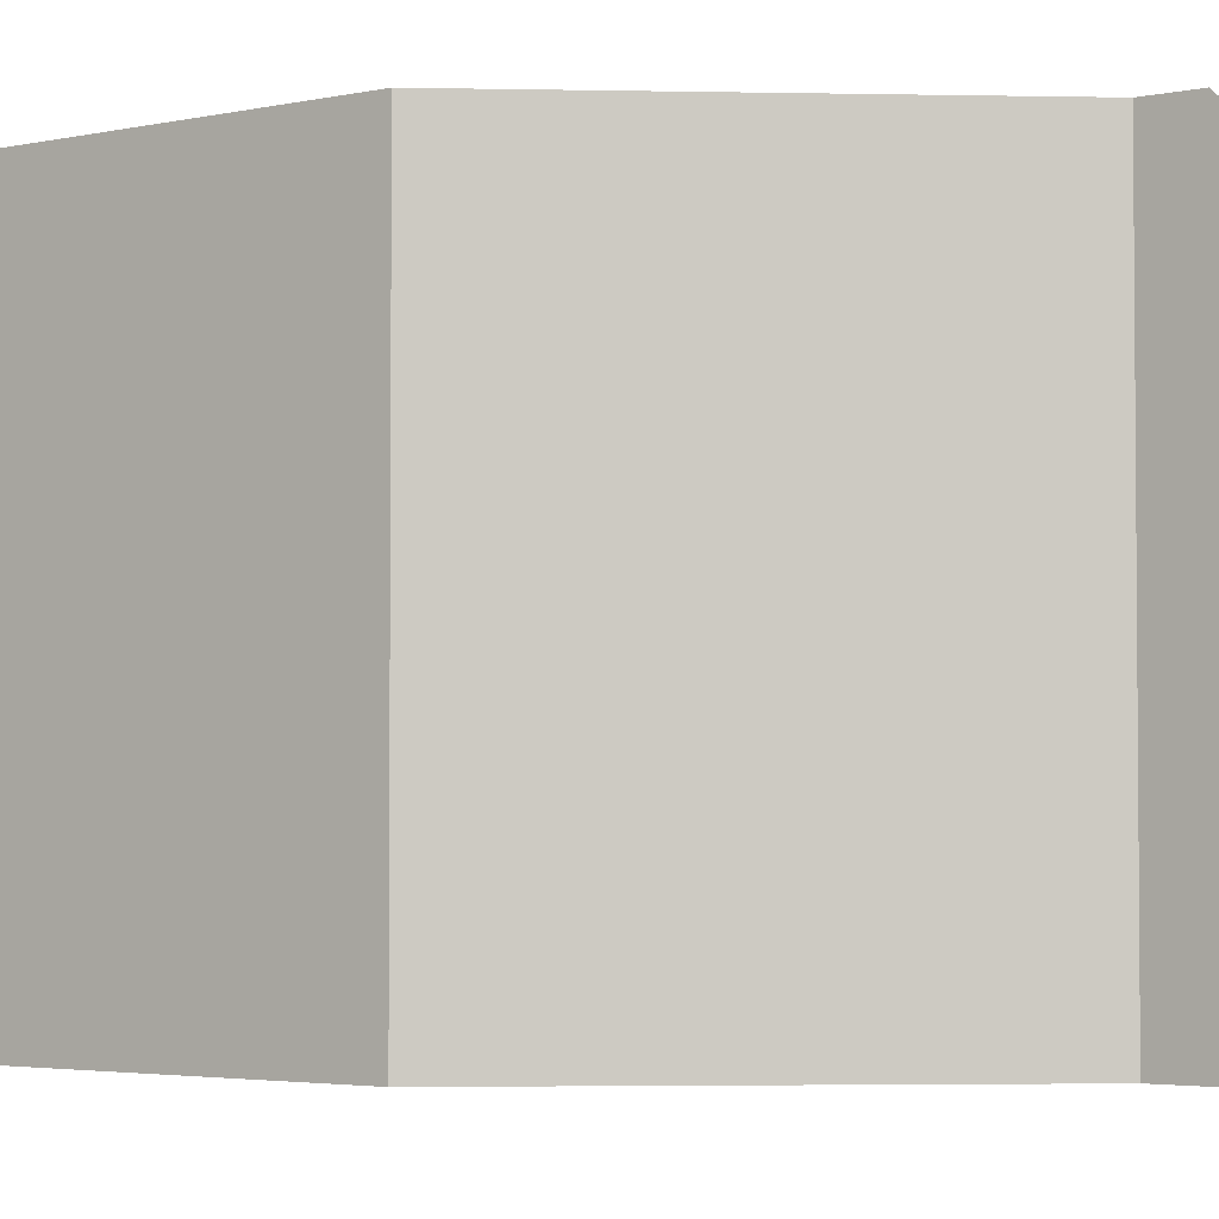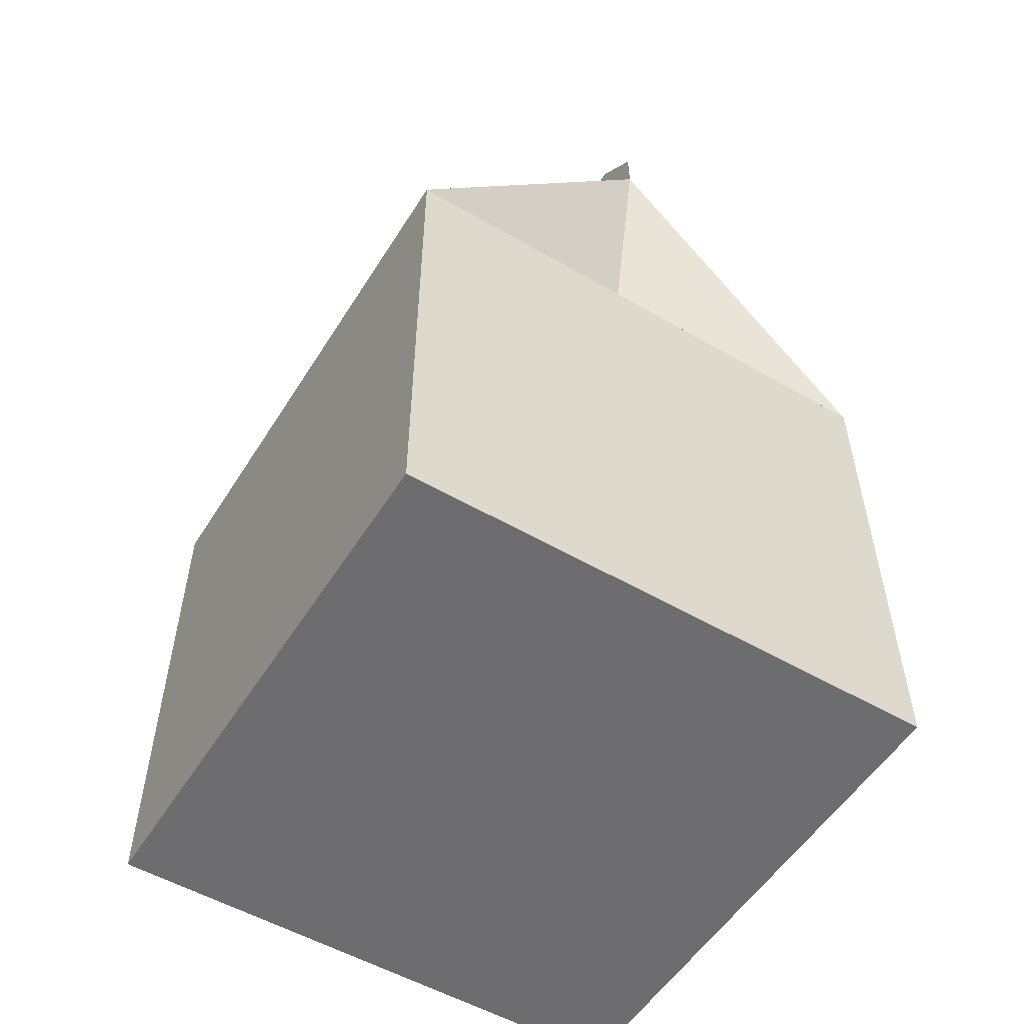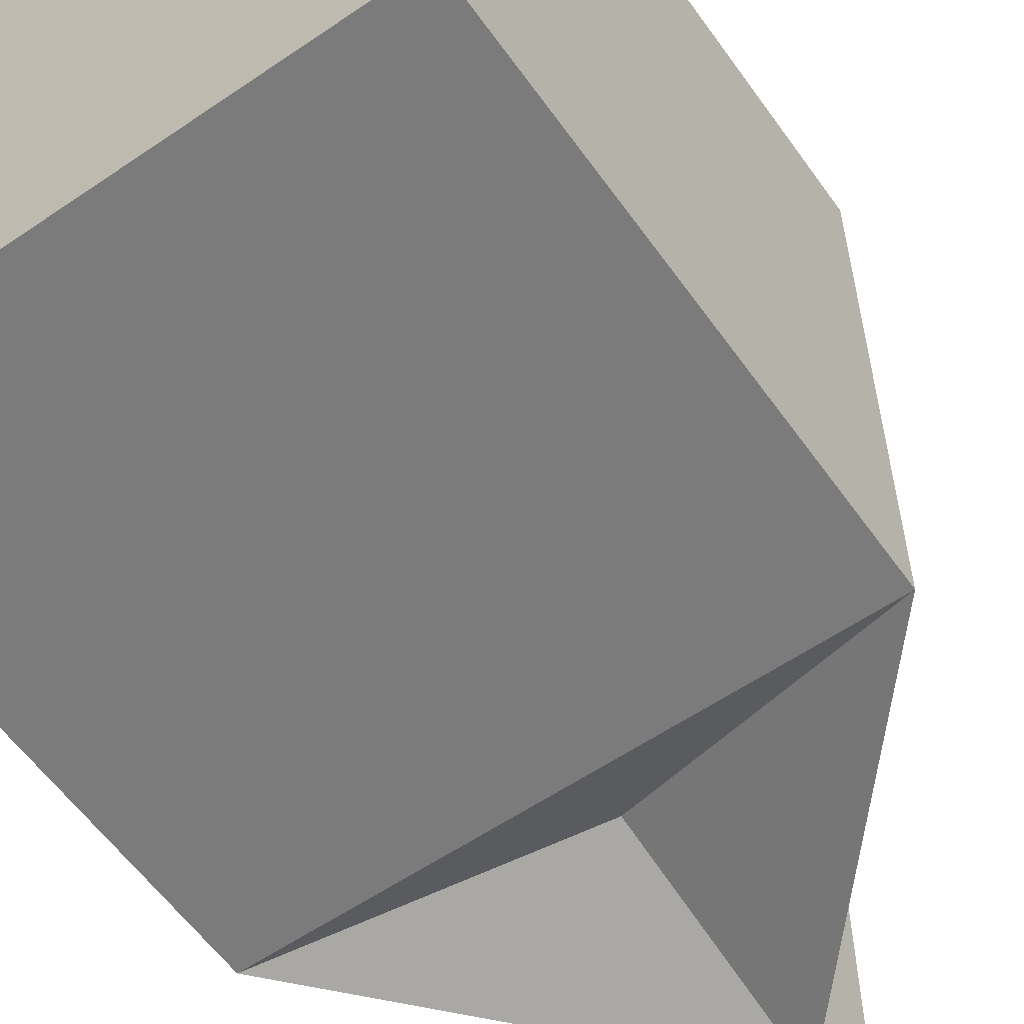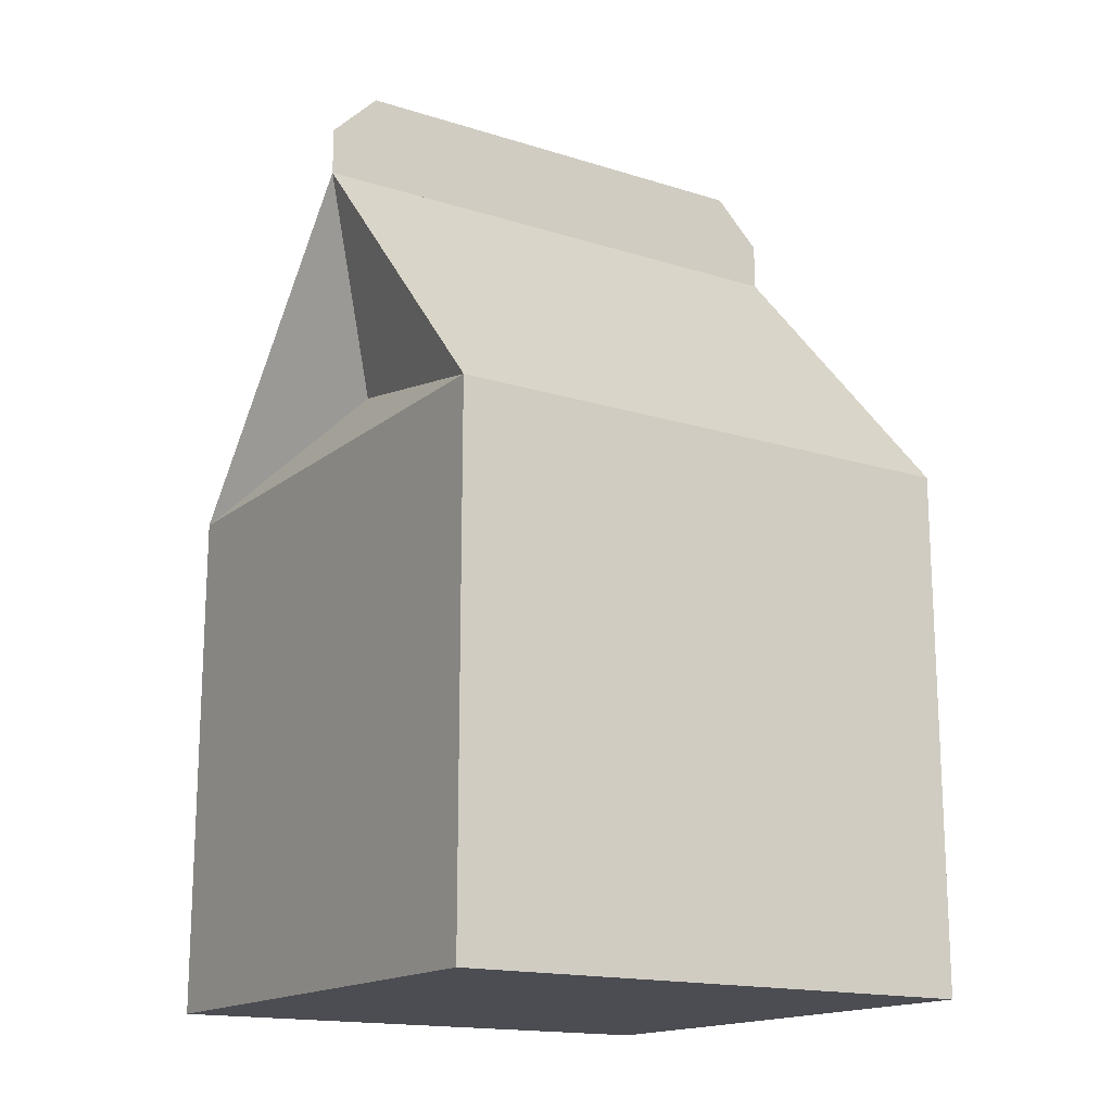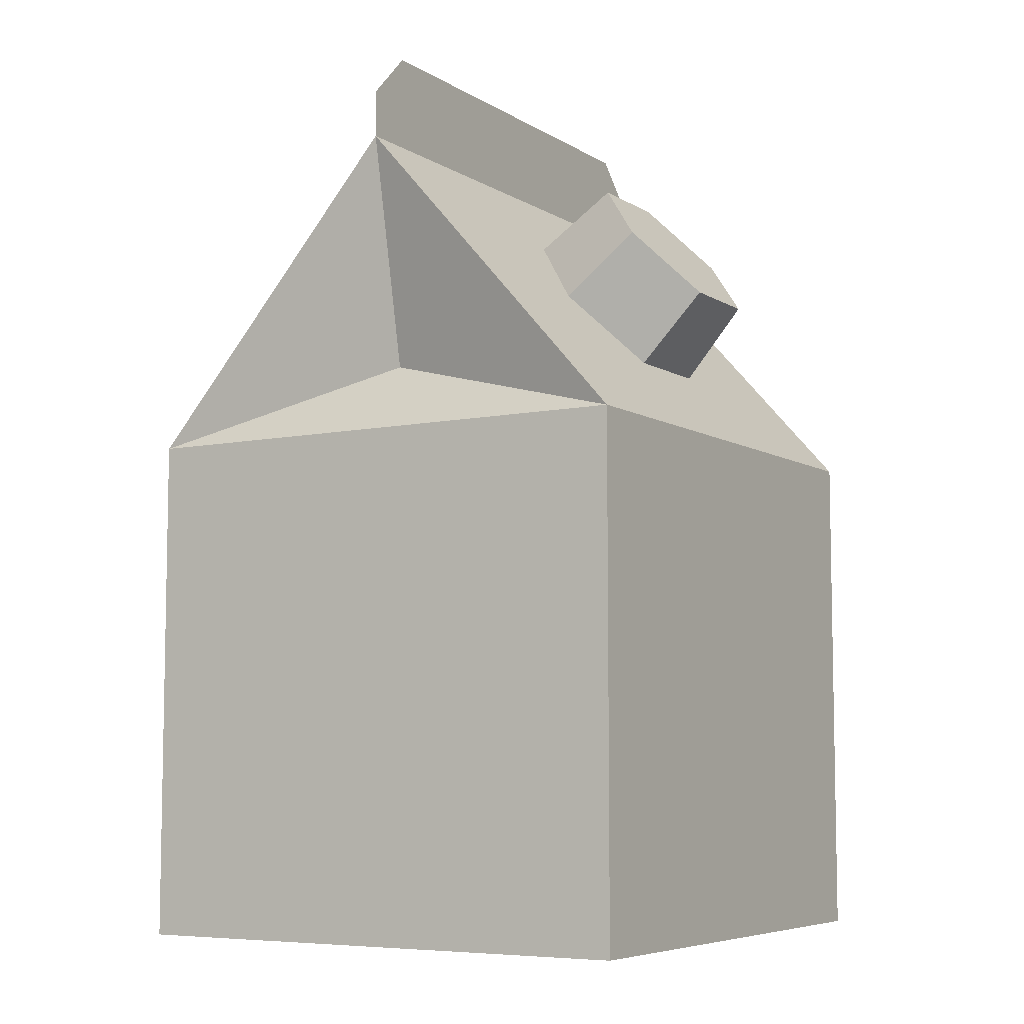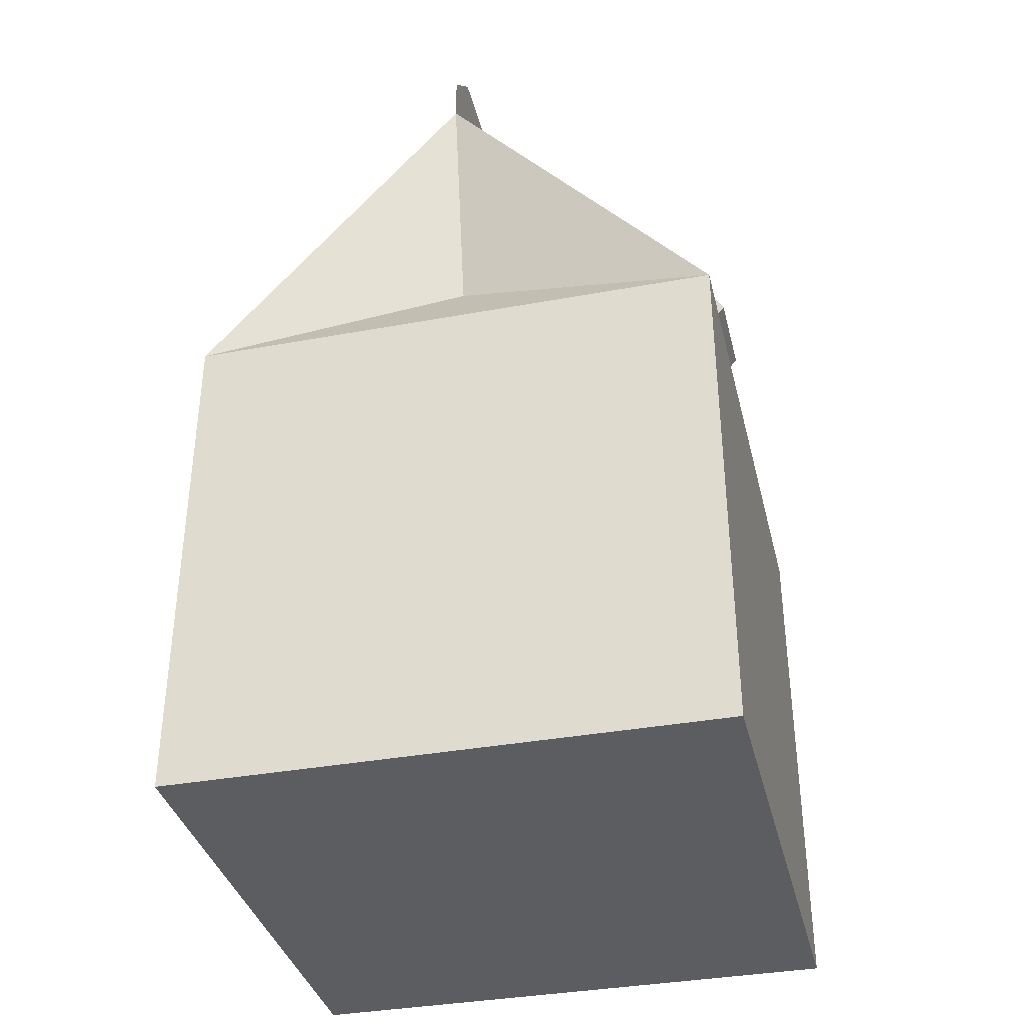
<metadata>
{"format":"obj","ext":"obj","renderer":"f3d","projection":"perspective","resolution":1024,"background":"white","views":[{"elev":-3.2,"azim":127.5,"up":"+Z"},{"elev":-54.1,"azim":148.4,"up":"+Y"},{"elev":-58.5,"azim":35.2,"up":"+Z"},{"elev":-16.3,"azim":57.3,"up":"+Y"},{"elev":-6.8,"azim":-148.6,"up":"+Y"},{"elev":-36.4,"azim":-166.5,"up":"+Y"}]}
</metadata>
<code>
o cartonSmall
v 0 0.35 0.115
v -0.115 0.22 0.115
v 0 0.25 0.095
v 0.115 0.22 0.115
v 0.115 0.22 -0.115
v -0 0.35 -0.115
v -0 0.25 -0.095
v -0.115 0.22 -0.115
v -0.115 0.05111 -0.115
v 0.115 0 -0.115
v -0.115 0 -0.115
v 0.115 0.05111 -0.115
v 0.115 0.05111 0.115
v 0.115 -0 0.115
v -0.115 -0 0.115
v -0.115 0.05111 0.115
v -0.03139 0.3145 0.02275
v -0.0575 0.285 0.0455
v -0.03139 0.3145 0
v -0.03139 0.3145 -0.02275
v -0.0575 0.285 -0.0455
v -0.08361 0.2555 0.02275
v -0.08361 0.2555 0
v -0.08361 0.2555 -0.02275
v -0.115 0.1689 0.115
v -0.115 0.1689 -0.115
v 0.115 0.1689 -0.115
v 0.115 0.1689 0.115
v -0.06422 0.3378 0.02025
v -0.1107 0.2852 0.02025
v -0.08746 0.3115 0.0405
v -0.06422 0.3378 0
v -0.1107 0.2852 0
v -0.06422 0.3378 -0.02025
v -0.1107 0.2852 -0.02025
v -0.08746 0.3115 -0.0405
v 0 0.3905 0.09473
v 0 0.3703 0.115
v -0 0.3905 -0.09473
v -0 0.3703 -0.115
f 1 2 3
f 3 2 4
f 1 3 4
f 5 1 4
f 1 5 6
f 6 7 8
f 6 5 7
f 7 5 8
f 9 10 11
f 10 9 12
f 10 13 14
f 13 10 12
f 13 15 14
f 15 13 16
f 1 17 2
f 17 1 6
f 2 17 18
f 17 6 19
f 19 6 20
f 20 6 21
f 2 22 8
f 22 2 18
f 8 22 23
f 8 23 24
f 8 24 21
f 8 21 6
f 9 15 16
f 15 9 11
f 8 25 2
f 25 8 26
f 8 27 26
f 27 8 5
f 27 4 28
f 4 27 5
f 4 25 28
f 25 4 2
f 10 15 11
f 15 10 14
f 29 30 31
f 30 29 32
f 30 32 33
f 33 32 34
f 33 34 35
f 35 34 36
f 36 20 21
f 20 36 34
f 30 23 22
f 23 30 33
f 23 33 35
f 23 35 24
f 17 32 29
f 32 17 19
f 19 34 32
f 34 19 20
f 18 30 22
f 30 18 31
f 35 21 24
f 21 35 36
f 17 31 18
f 31 17 29
f 26 16 25
f 16 26 9
f 26 12 9
f 12 26 27
f 12 28 13
f 28 12 27
f 28 16 13
f 16 28 25
f 37 1 38
f 1 37 6
f 6 37 39
f 6 39 40

</code>
